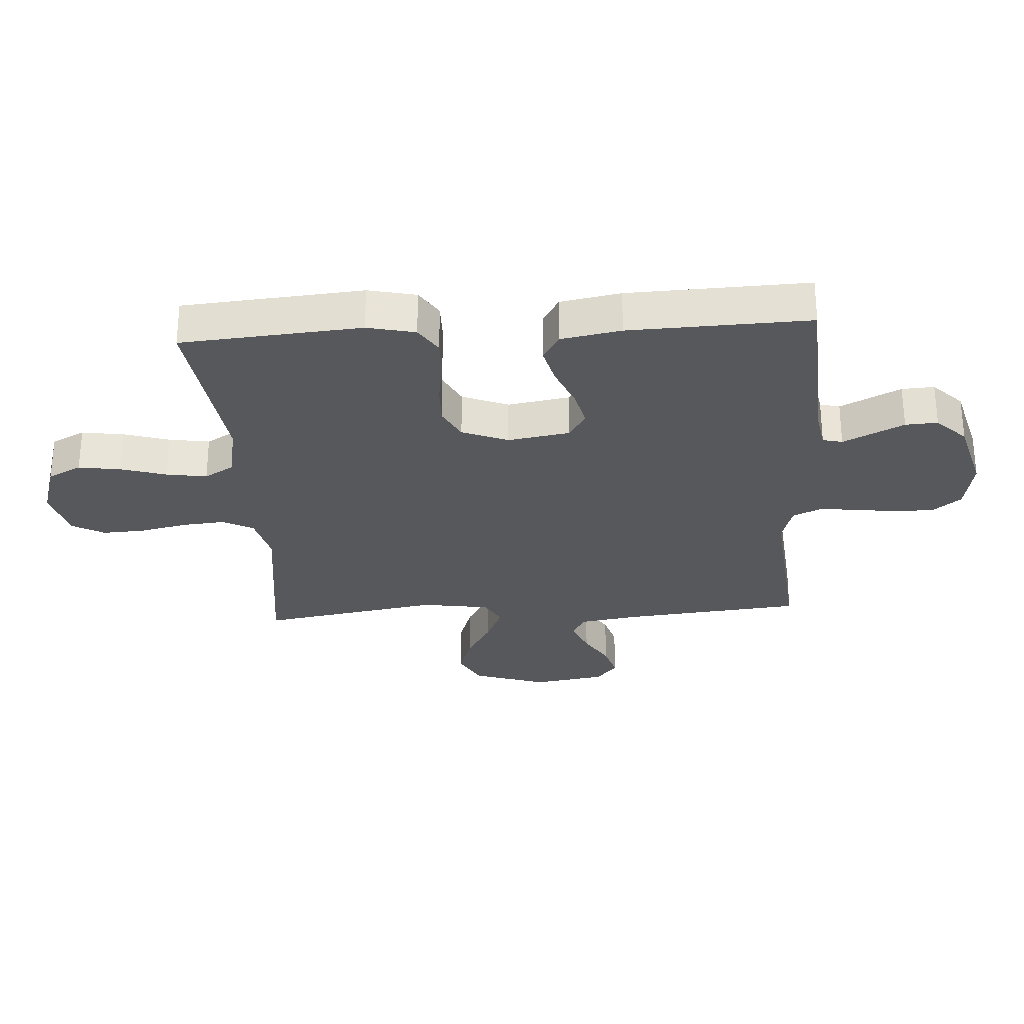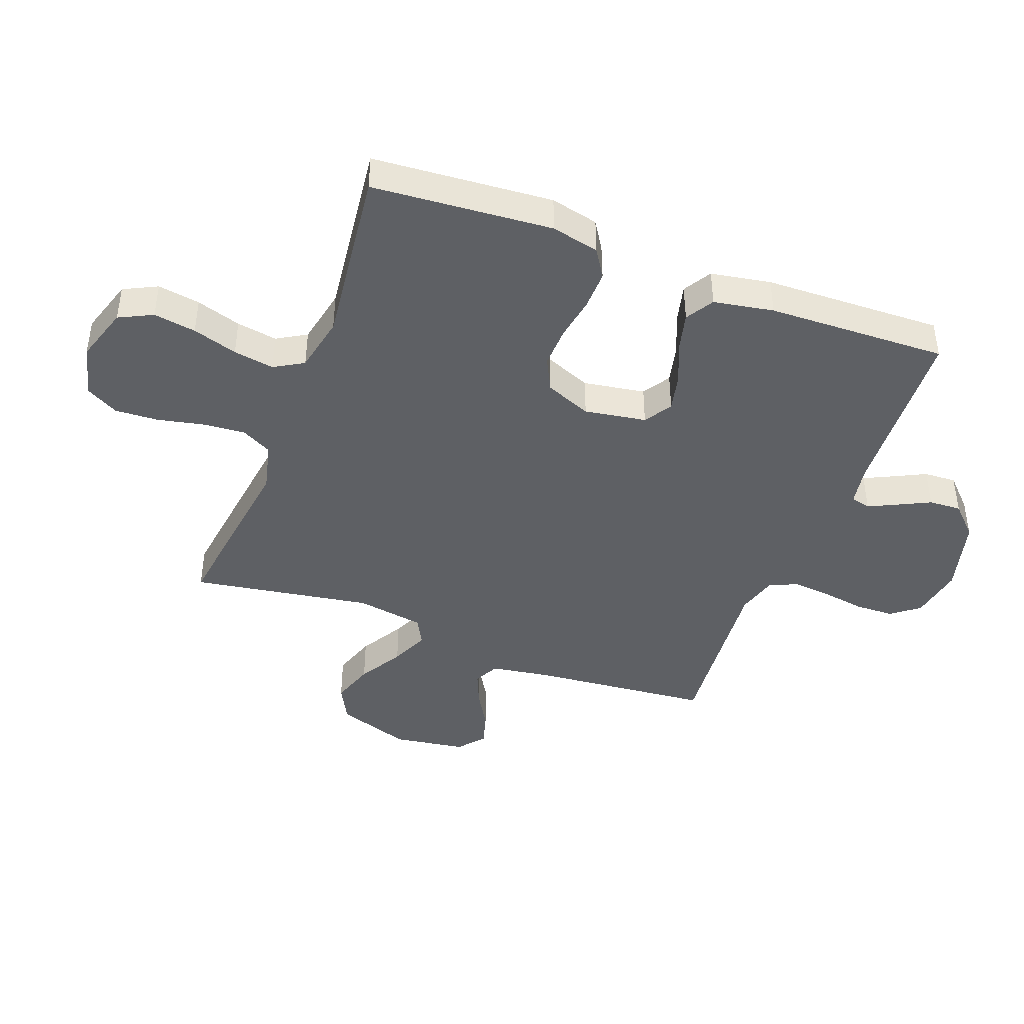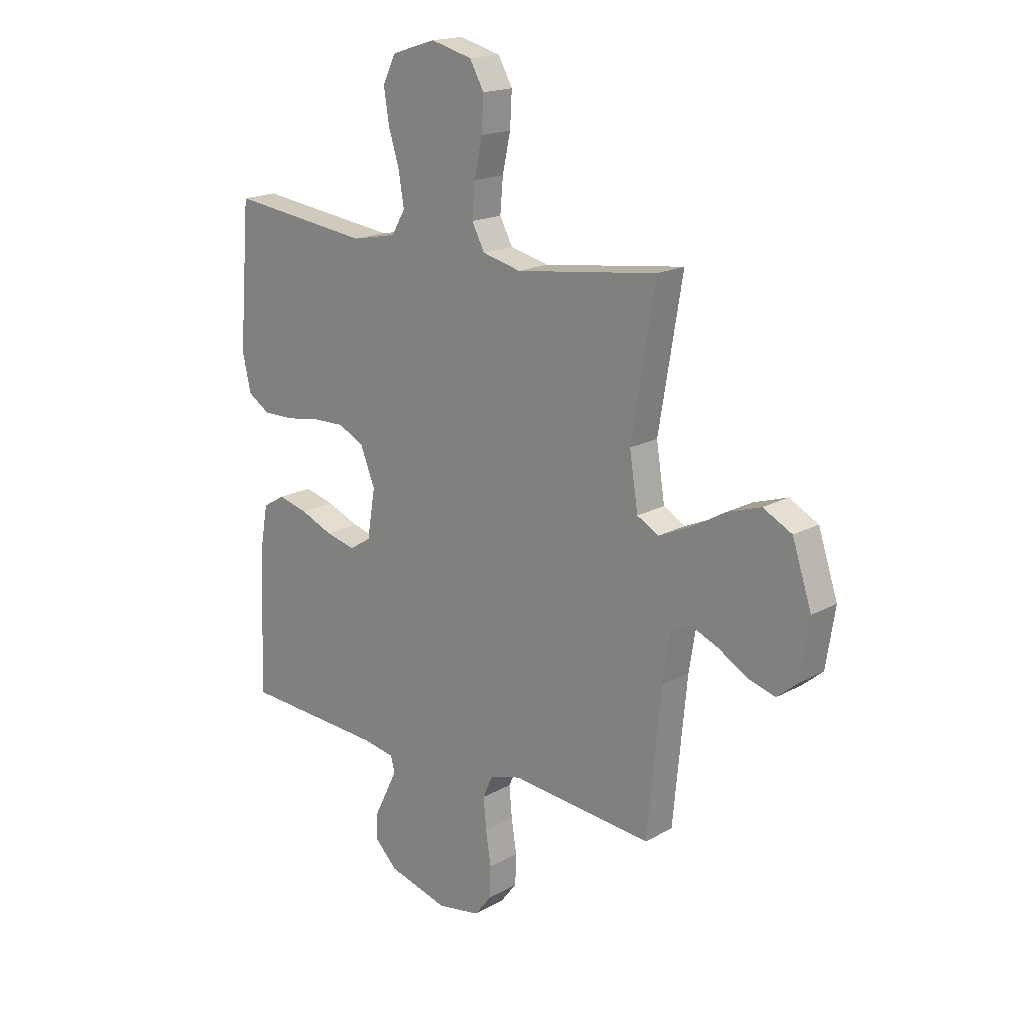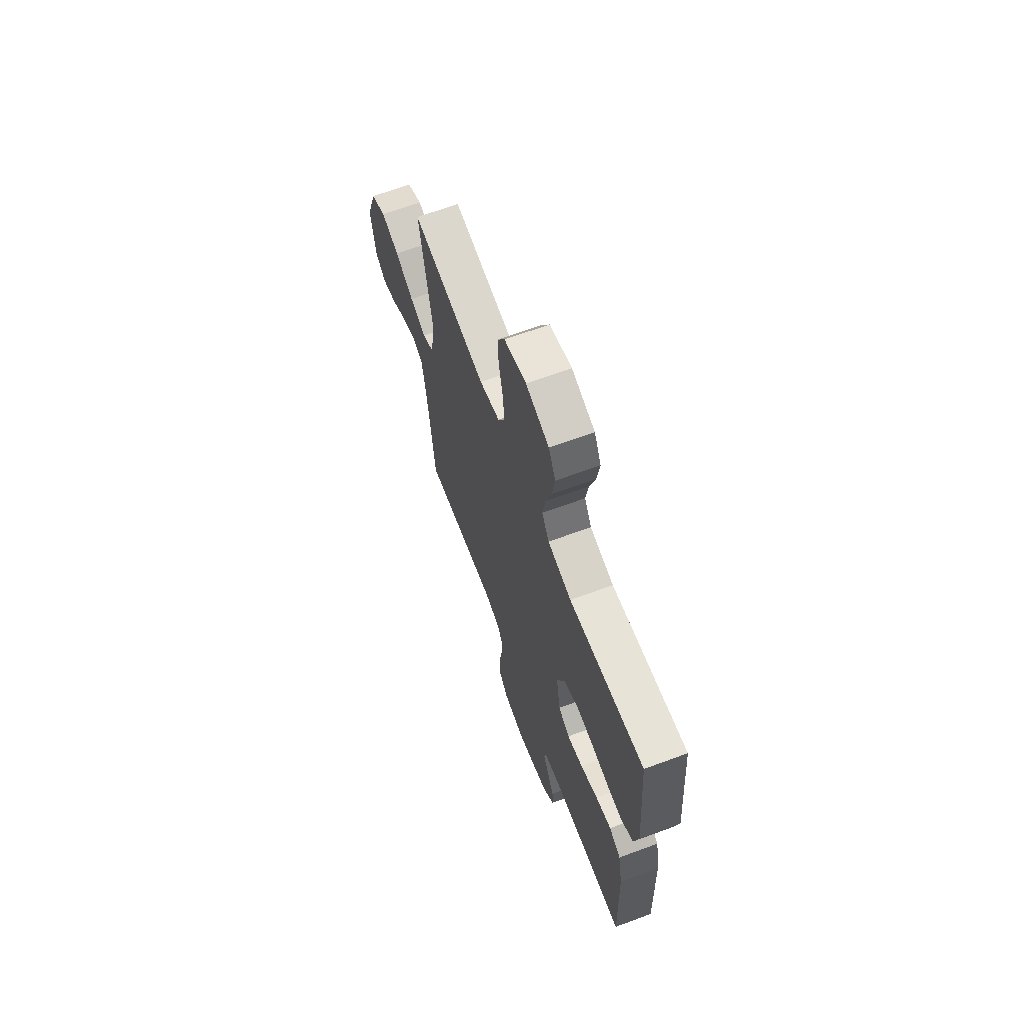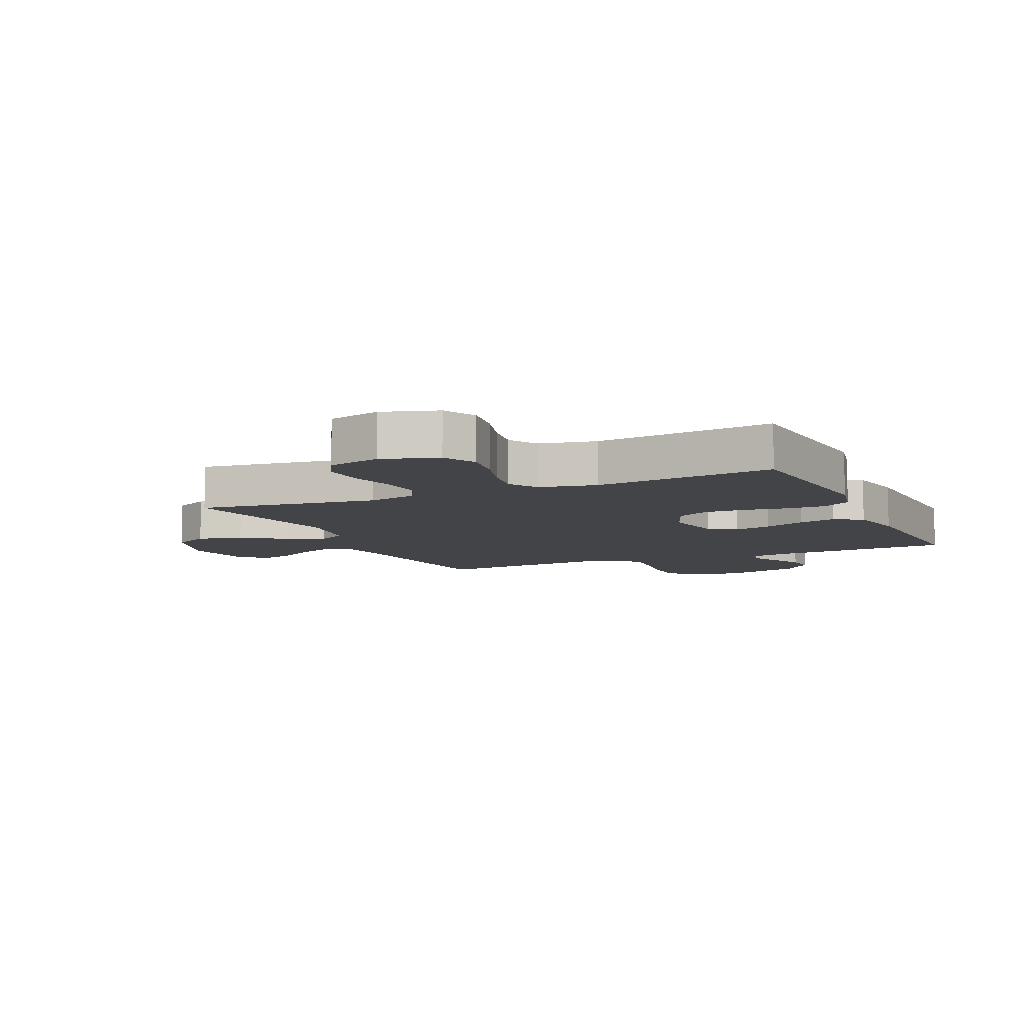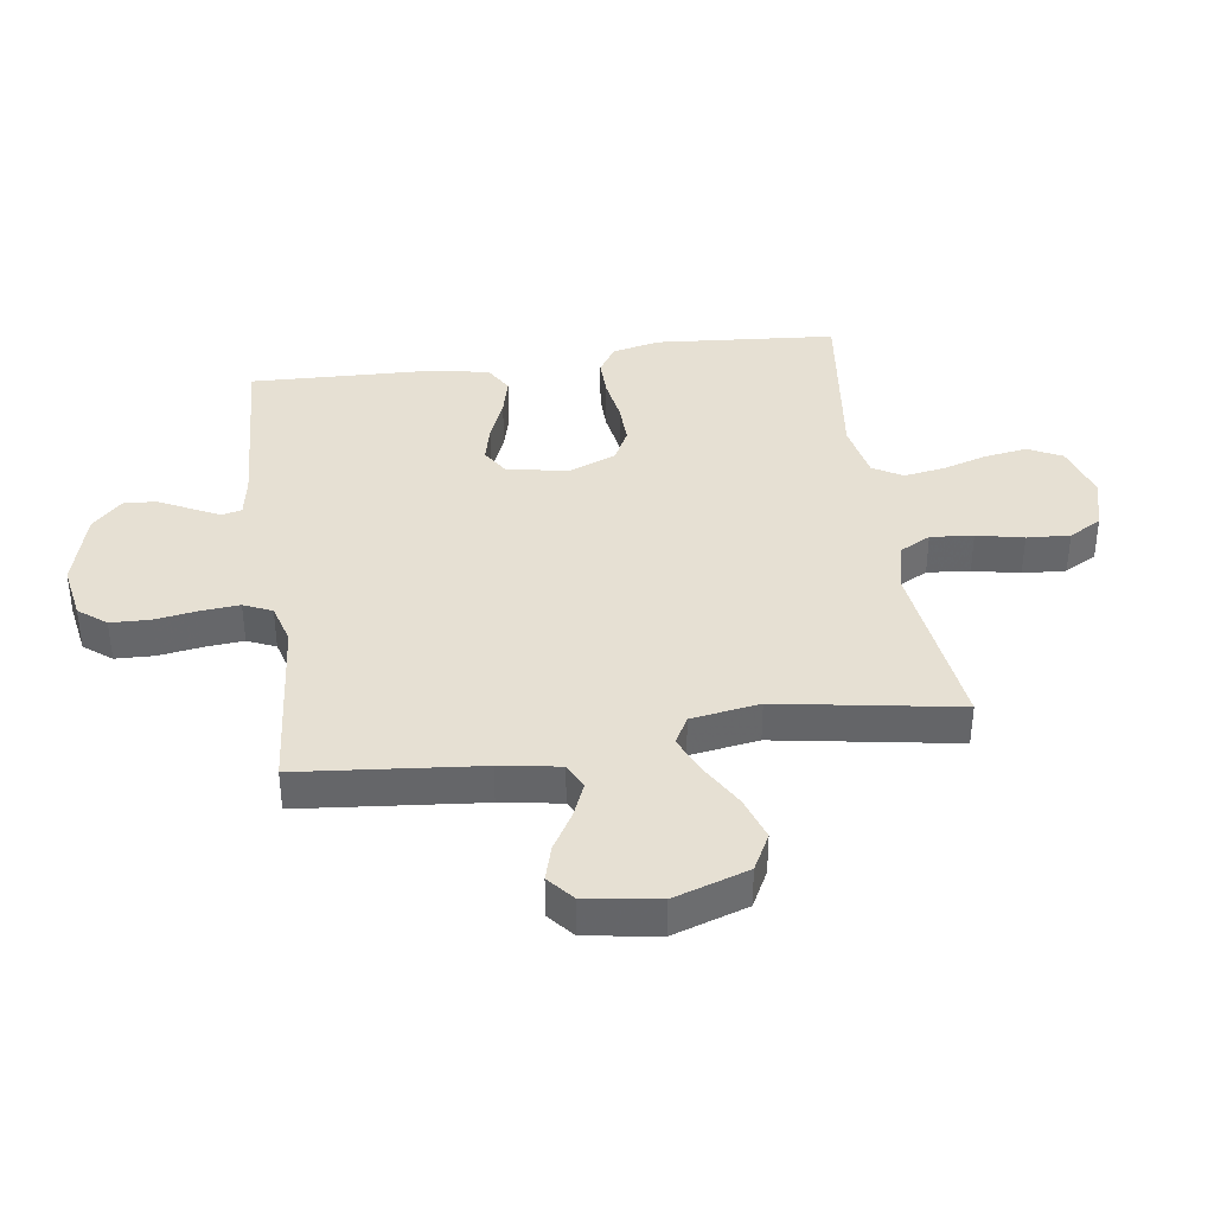
<metadata>
{"format":"obj","ext":"obj","renderer":"f3d","projection":"perspective","resolution":1024,"background":"white","views":[{"elev":-28.6,"azim":93.7,"up":"+Y"},{"elev":-42.8,"azim":69.2,"up":"+Y"},{"elev":17.8,"azim":-137.1,"up":"+Z"},{"elev":66.6,"azim":69.6,"up":"+Z"},{"elev":-8.0,"azim":24.3,"up":"+Y"},{"elev":38.3,"azim":-98.1,"up":"+Y"}]}
</metadata>
<code>
v -0.5 0.07 -0.5
v -0.529 0.07 -0.2
v -0.545 0.07 -0.1
v -0.587 0.07 -0.079
v -0.644 0.07 -0.103
v -0.706 0.07 -0.14
v -0.764 0.07 -0.157
v -0.807 0.07 -0.121
v -0.826 0.07 0
v -0.785 0.07 0.124
v -0.724 0.07 0.156
v -0.652 0.07 0.132
v -0.578 0.07 0.089
v -0.514 0.07 0.061
v -0.468 0.07 0.086
v -0.45 0.07 0.2
v -0.5 0.07 0.5
v -0.2 0.07 0.461
v -0.118 0.07 0.481
v -0.091 0.07 0.532
v -0.097 0.07 0.603
v -0.114 0.07 0.681
v -0.118 0.07 0.753
v -0.088 0.07 0.807
v 0 0.07 0.83
v 0.093 0.07 0.801
v 0.121 0.07 0.745
v 0.11 0.07 0.674
v 0.087 0.07 0.599
v 0.076 0.07 0.531
v 0.105 0.07 0.482
v 0.2 0.07 0.463
v 0.5 0.07 0.5
v 0.524 0.07 0.2
v 0.506 0.07 0.12
v 0.459 0.07 0.09
v 0.394 0.07 0.091
v 0.321 0.07 0.103
v 0.252 0.07 0.105
v 0.197 0.07 0.077
v 0.166 0.07 0
v 0.183 0.07 -0.103
v 0.229 0.07 -0.132
v 0.292 0.07 -0.117
v 0.362 0.07 -0.088
v 0.425 0.07 -0.072
v 0.472 0.07 -0.1
v 0.49 0.07 -0.2
v 0.5 0.07 -0.5
v 0.2 0.07 -0.517
v 0.132 0.07 -0.529
v 0.124 0.07 -0.562
v 0.147 0.07 -0.609
v 0.174 0.07 -0.663
v 0.177 0.07 -0.717
v 0.128 0.07 -0.766
v 0 0.07 -0.801
v -0.091 0.07 -0.785
v -0.127 0.07 -0.739
v -0.129 0.07 -0.674
v -0.118 0.07 -0.603
v -0.112 0.07 -0.538
v -0.133 0.07 -0.491
v -0.2 0.07 -0.472
v -0.5 0 -0.5
v -0.529 0 -0.2
v -0.545 0 -0.1
v -0.587 0 -0.079
v -0.644 0 -0.103
v -0.706 0 -0.14
v -0.764 0 -0.157
v -0.807 0 -0.121
v -0.826 0 0
v -0.785 0 0.124
v -0.724 0 0.156
v -0.652 0 0.132
v -0.578 0 0.089
v -0.514 0 0.061
v -0.468 0 0.086
v -0.45 0 0.2
v -0.5 0 0.5
v -0.2 0 0.461
v -0.118 0 0.481
v -0.091 0 0.532
v -0.097 0 0.603
v -0.114 0 0.681
v -0.118 0 0.753
v -0.088 0 0.807
v 0 0 0.83
v 0.093 0 0.801
v 0.121 0 0.745
v 0.11 0 0.674
v 0.087 0 0.599
v 0.076 0 0.531
v 0.105 0 0.482
v 0.2 0 0.463
v 0.5 0 0.5
v 0.524 0 0.2
v 0.506 0 0.12
v 0.459 0 0.09
v 0.394 0 0.091
v 0.321 0 0.103
v 0.252 0 0.105
v 0.197 0 0.077
v 0.166 0 0
v 0.183 0 -0.103
v 0.229 0 -0.132
v 0.292 0 -0.117
v 0.362 0 -0.088
v 0.425 0 -0.072
v 0.472 0 -0.1
v 0.49 0 -0.2
v 0.5 0 -0.5
v 0.2 0 -0.517
v 0.132 0 -0.529
v 0.124 0 -0.562
v 0.147 0 -0.609
v 0.174 0 -0.663
v 0.177 0 -0.717
v 0.128 0 -0.766
v 0 0 -0.801
v -0.091 0 -0.785
v -0.127 0 -0.739
v -0.129 0 -0.674
v -0.118 0 -0.603
v -0.112 0 -0.538
v -0.133 0 -0.491
v -0.2 0 -0.472
f 59 60 61
f 58 59 61
f 57 58 61
f 56 57 61
f 55 56 61
f 54 55 61
f 53 54 61
f 52 53 61 62
f 51 52 62 63
f 48 49 50
f 47 48 50
f 46 47 50
f 45 46 50
f 44 45 50
f 51 63 64
f 50 51 64
f 44 50 64
f 43 44 64
f 36 37 38
f 35 36 38
f 34 35 38
f 33 34 38
f 32 33 38
f 31 32 38 39
f 30 31 39 40
f 27 28 29
f 26 27 29
f 25 26 29
f 24 25 29
f 23 24 29
f 22 23 29
f 21 22 29
f 20 21 29 30
f 30 40 41
f 20 30 41
f 19 20 41
f 16 17 18
f 19 41 42
f 18 19 42
f 16 18 42
f 15 16 42
f 11 12 13
f 10 11 13
f 9 10 13
f 8 9 13
f 7 8 13
f 6 7 13
f 5 6 13
f 4 5 13 14
f 64 1 2
f 43 64 2
f 42 43 2
f 15 42 2
f 14 15 2
f 14 2 3
f 3 4 14
f 125 124 123
f 125 123 122
f 125 122 121
f 125 121 120
f 125 120 119
f 125 119 118
f 125 118 117
f 126 125 117 116
f 127 126 116 115
f 114 113 112
f 114 112 111
f 114 111 110
f 114 110 109
f 114 109 108
f 128 127 115
f 128 115 114
f 128 114 108
f 128 108 107
f 102 101 100
f 102 100 99
f 102 99 98
f 102 98 97
f 102 97 96
f 103 102 96 95
f 104 103 95 94
f 93 92 91
f 93 91 90
f 93 90 89
f 93 89 88
f 93 88 87
f 93 87 86
f 93 86 85
f 94 93 85 84
f 105 104 94
f 105 94 84
f 105 84 83
f 82 81 80
f 106 105 83
f 106 83 82
f 106 82 80
f 106 80 79
f 77 76 75
f 77 75 74
f 77 74 73
f 77 73 72
f 77 72 71
f 77 71 70
f 77 70 69
f 78 77 69 68
f 66 65 128
f 66 128 107
f 66 107 106
f 66 106 79
f 66 79 78
f 67 66 78
f 78 68 67
f 1 65 66 2
f 2 66 67 3
f 3 67 68 4
f 4 68 69 5
f 5 69 70 6
f 6 70 71 7
f 7 71 72 8
f 8 72 73 9
f 9 73 74 10
f 10 74 75 11
f 11 75 76 12
f 12 76 77 13
f 13 77 78 14
f 14 78 79 15
f 15 79 80 16
f 16 80 81 17
f 17 81 82 18
f 18 82 83 19
f 19 83 84 20
f 20 84 85 21
f 21 85 86 22
f 22 86 87 23
f 23 87 88 24
f 24 88 89 25
f 25 89 90 26
f 26 90 91 27
f 27 91 92 28
f 28 92 93 29
f 29 93 94 30
f 30 94 95 31
f 31 95 96 32
f 32 96 97 33
f 33 97 98 34
f 34 98 99 35
f 35 99 100 36
f 36 100 101 37
f 37 101 102 38
f 38 102 103 39
f 39 103 104 40
f 40 104 105 41
f 41 105 106 42
f 42 106 107 43
f 43 107 108 44
f 44 108 109 45
f 45 109 110 46
f 46 110 111 47
f 47 111 112 48
f 48 112 113 49
f 49 113 114 50
f 50 114 115 51
f 51 115 116 52
f 52 116 117 53
f 53 117 118 54
f 54 118 119 55
f 55 119 120 56
f 56 120 121 57
f 57 121 122 58
f 58 122 123 59
f 59 123 124 60
f 60 124 125 61
f 61 125 126 62
f 62 126 127 63
f 63 127 128 64
f 64 128 65 1

</code>
